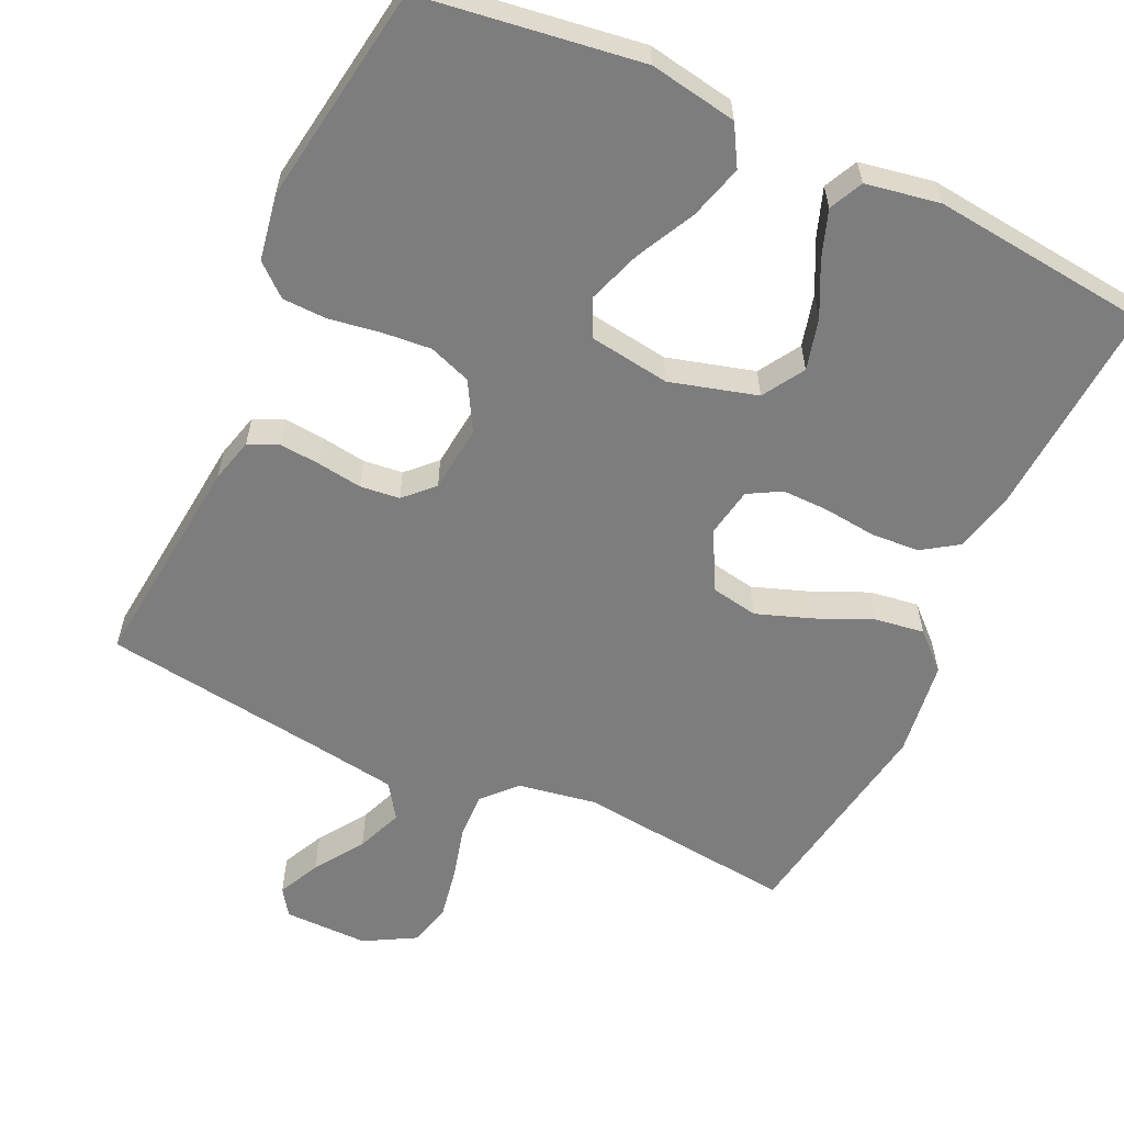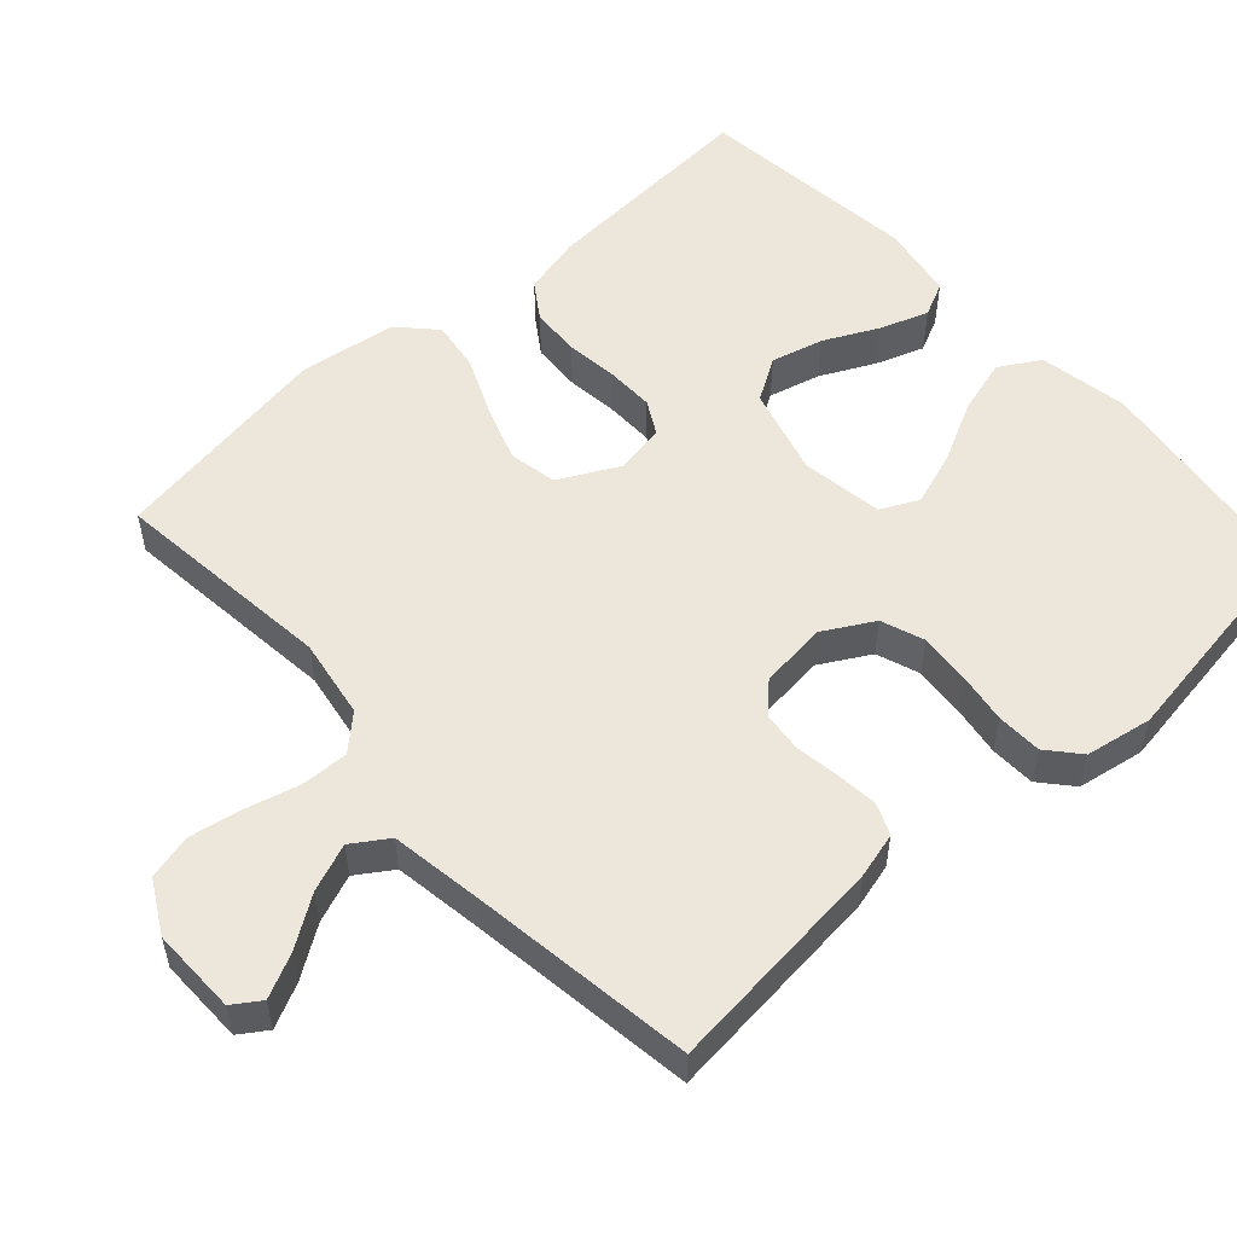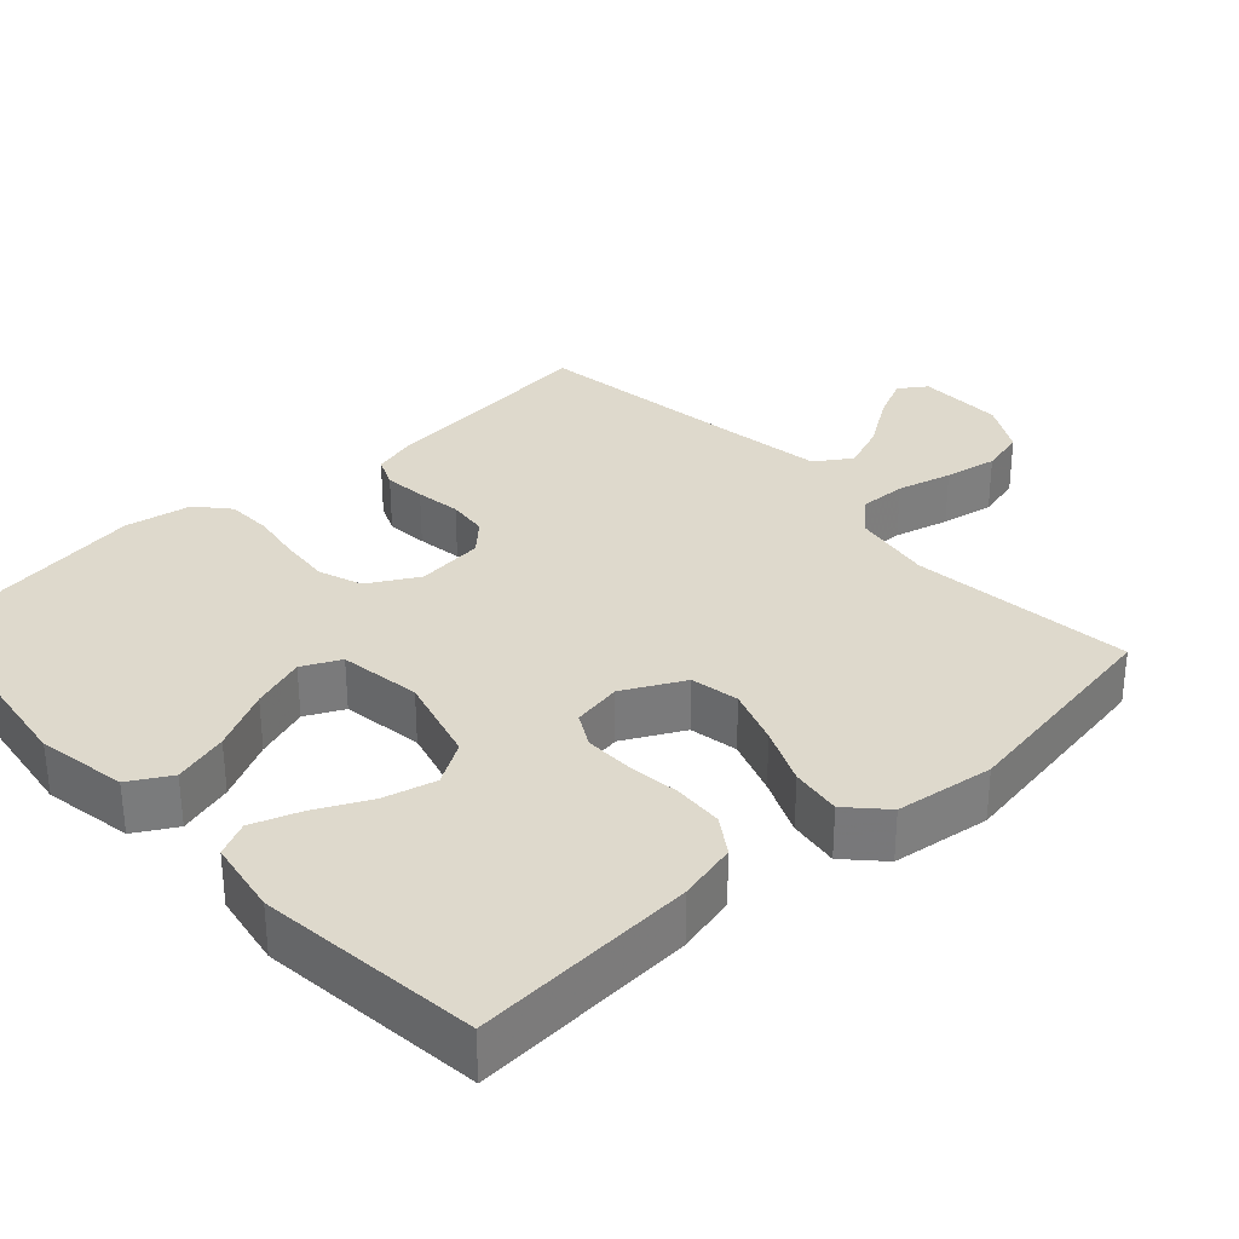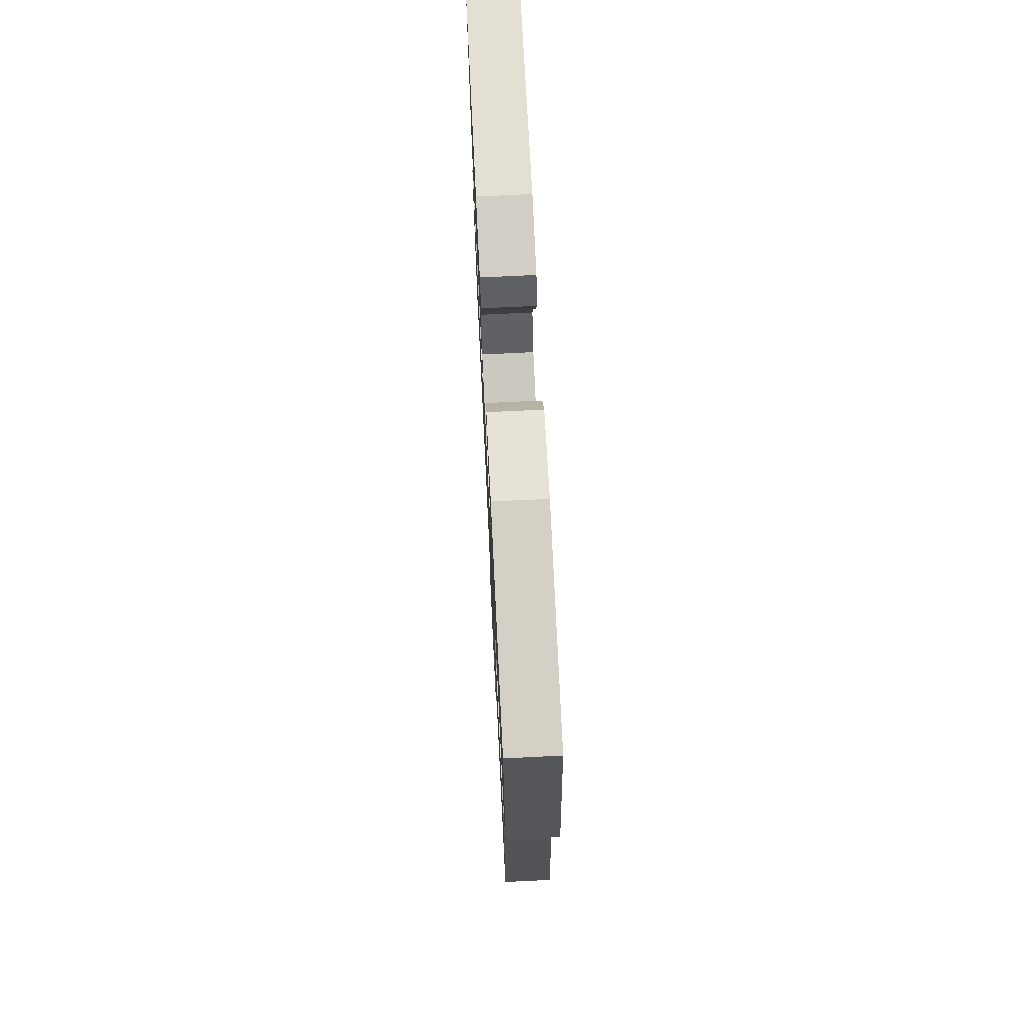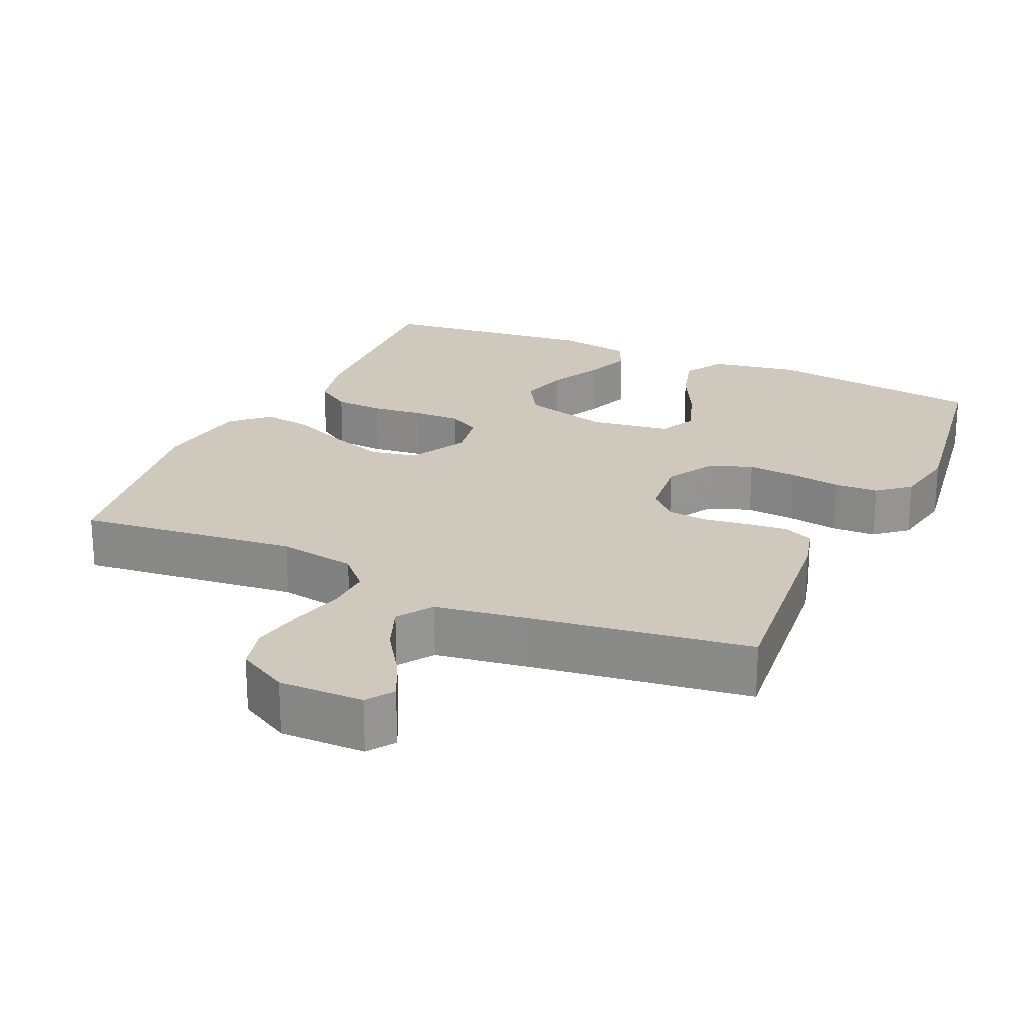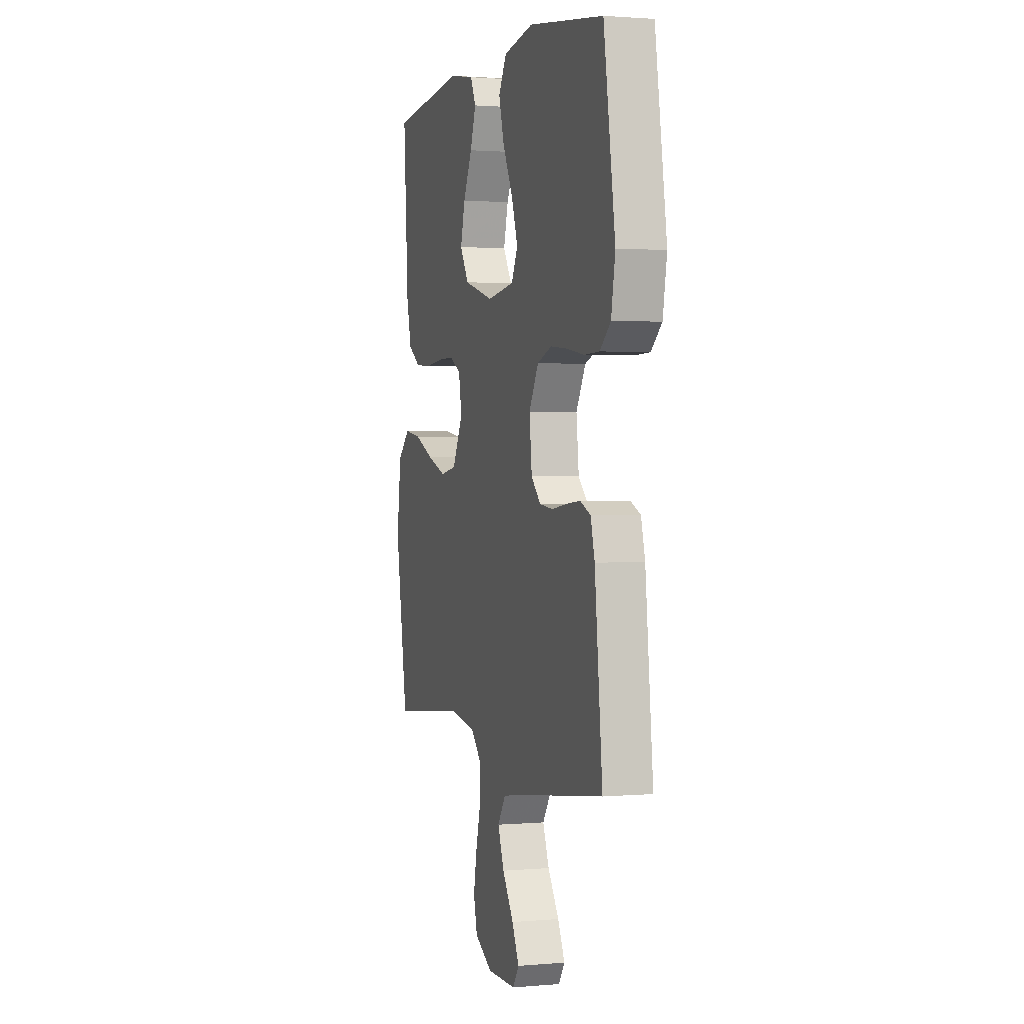
<metadata>
{"format":"obj","ext":"obj","renderer":"f3d","projection":"perspective","resolution":1024,"background":"white","views":[{"elev":-59.1,"azim":-24.9,"up":"+Y"},{"elev":54.1,"azim":-132.2,"up":"+Y"},{"elev":32.0,"azim":47.4,"up":"+Y"},{"elev":72.6,"azim":-92.8,"up":"+Z"},{"elev":22.5,"azim":-155.5,"up":"+Y"},{"elev":1.6,"azim":-107.4,"up":"+Z"}]}
</metadata>
<code>
v 0.5 0.07 0.5
v 0.481 0.07 0.2
v 0.462 0.07 0.12
v 0.413 0.07 0.087
v 0.346 0.07 0.083
v 0.275 0.07 0.091
v 0.211 0.07 0.092
v 0.166 0.07 0.067
v 0.154 0.07 0
v 0.196 0.07 -0.081
v 0.261 0.07 -0.093
v 0.337 0.07 -0.066
v 0.414 0.07 -0.032
v 0.482 0.07 -0.022
v 0.531 0.07 -0.068
v 0.549 0.07 -0.2
v 0.5 0.07 -0.5
v 0.2 0.07 -0.467
v 0.093 0.07 -0.485
v 0.051 0.07 -0.53
v 0.053 0.07 -0.593
v 0.072 0.07 -0.666
v 0.085 0.07 -0.737
v 0.07 0.07 -0.797
v 0 0.07 -0.836
v -0.116 0.07 -0.835
v -0.141 0.07 -0.798
v -0.113 0.07 -0.74
v -0.068 0.07 -0.673
v -0.043 0.07 -0.609
v -0.075 0.07 -0.561
v -0.2 0.07 -0.542
v -0.5 0.07 -0.5
v -0.469 0.07 -0.2
v -0.453 0.07 -0.139
v -0.412 0.07 -0.121
v -0.356 0.07 -0.126
v -0.295 0.07 -0.135
v -0.241 0.07 -0.129
v -0.203 0.07 -0.091
v -0.193 0.07 0
v -0.231 0.07 0.067
v -0.289 0.07 0.088
v -0.357 0.07 0.082
v -0.426 0.07 0.071
v -0.487 0.07 0.073
v -0.53 0.07 0.11
v -0.546 0.07 0.2
v -0.5 0.07 0.5
v -0.2 0.07 0.542
v -0.08 0.07 0.521
v -0.048 0.07 0.466
v -0.069 0.07 0.392
v -0.11 0.07 0.311
v -0.135 0.07 0.238
v -0.11 0.07 0.187
v 0 0.07 0.171
v 0.119 0.07 0.204
v 0.154 0.07 0.261
v 0.136 0.07 0.331
v 0.1 0.07 0.404
v 0.077 0.07 0.469
v 0.099 0.07 0.515
v 0.2 0.07 0.533
v 0.5 0 0.5
v 0.481 0 0.2
v 0.462 0 0.12
v 0.413 0 0.087
v 0.346 0 0.083
v 0.275 0 0.091
v 0.211 0 0.092
v 0.166 0 0.067
v 0.154 0 0
v 0.196 0 -0.081
v 0.261 0 -0.093
v 0.337 0 -0.066
v 0.414 0 -0.032
v 0.482 0 -0.022
v 0.531 0 -0.068
v 0.549 0 -0.2
v 0.5 0 -0.5
v 0.2 0 -0.467
v 0.093 0 -0.485
v 0.051 0 -0.53
v 0.053 0 -0.593
v 0.072 0 -0.666
v 0.085 0 -0.737
v 0.07 0 -0.797
v 0 0 -0.836
v -0.116 0 -0.835
v -0.141 0 -0.798
v -0.113 0 -0.74
v -0.068 0 -0.673
v -0.043 0 -0.609
v -0.075 0 -0.561
v -0.2 0 -0.542
v -0.5 0 -0.5
v -0.469 0 -0.2
v -0.453 0 -0.139
v -0.412 0 -0.121
v -0.356 0 -0.126
v -0.295 0 -0.135
v -0.241 0 -0.129
v -0.203 0 -0.091
v -0.193 0 0
v -0.231 0 0.067
v -0.289 0 0.088
v -0.357 0 0.082
v -0.426 0 0.071
v -0.487 0 0.073
v -0.53 0 0.11
v -0.546 0 0.2
v -0.5 0 0.5
v -0.2 0 0.542
v -0.08 0 0.521
v -0.048 0 0.466
v -0.069 0 0.392
v -0.11 0 0.311
v -0.135 0 0.238
v -0.11 0 0.187
v 0 0 0.171
v 0.119 0 0.204
v 0.154 0 0.261
v 0.136 0 0.331
v 0.1 0 0.404
v 0.077 0 0.469
v 0.099 0 0.515
v 0.2 0 0.533
f 4 5 6
f 3 4 6
f 2 3 6
f 1 2 6
f 64 1 6
f 63 64 6
f 62 63 6
f 61 62 6
f 60 61 6
f 59 60 6 7
f 58 59 7 8
f 57 58 8 9
f 56 57 9 10
f 52 53 54
f 51 52 54
f 50 51 54
f 49 50 54
f 48 49 54
f 47 48 54
f 46 47 54
f 45 46 54
f 44 45 54
f 43 44 54 55
f 42 43 55 56
f 36 37 38
f 35 36 38
f 34 35 38
f 33 34 38
f 32 33 38
f 31 32 38 39
f 30 31 39 40
f 27 28 29
f 26 27 29
f 25 26 29
f 24 25 29
f 23 24 29
f 22 23 29
f 21 22 29
f 20 21 29 30
f 30 40 41
f 20 30 41
f 19 20 41
f 16 17 18
f 15 16 18
f 14 15 18
f 13 14 18
f 12 13 18
f 11 12 18 19
f 42 56 10
f 41 42 10
f 19 41 10
f 10 11 19
f 70 69 68
f 70 68 67
f 70 67 66
f 70 66 65
f 70 65 128
f 70 128 127
f 70 127 126
f 70 126 125
f 70 125 124
f 71 70 124 123
f 72 71 123 122
f 73 72 122 121
f 74 73 121 120
f 118 117 116
f 118 116 115
f 118 115 114
f 118 114 113
f 118 113 112
f 118 112 111
f 118 111 110
f 118 110 109
f 118 109 108
f 119 118 108 107
f 120 119 107 106
f 102 101 100
f 102 100 99
f 102 99 98
f 102 98 97
f 102 97 96
f 103 102 96 95
f 104 103 95 94
f 93 92 91
f 93 91 90
f 93 90 89
f 93 89 88
f 93 88 87
f 93 87 86
f 93 86 85
f 94 93 85 84
f 105 104 94
f 105 94 84
f 105 84 83
f 82 81 80
f 82 80 79
f 82 79 78
f 82 78 77
f 82 77 76
f 83 82 76 75
f 74 120 106
f 74 106 105
f 74 105 83
f 83 75 74
f 1 65 66 2
f 2 66 67 3
f 3 67 68 4
f 4 68 69 5
f 5 69 70 6
f 6 70 71 7
f 7 71 72 8
f 8 72 73 9
f 9 73 74 10
f 10 74 75 11
f 11 75 76 12
f 12 76 77 13
f 13 77 78 14
f 14 78 79 15
f 15 79 80 16
f 16 80 81 17
f 17 81 82 18
f 18 82 83 19
f 19 83 84 20
f 20 84 85 21
f 21 85 86 22
f 22 86 87 23
f 23 87 88 24
f 24 88 89 25
f 25 89 90 26
f 26 90 91 27
f 27 91 92 28
f 28 92 93 29
f 29 93 94 30
f 30 94 95 31
f 31 95 96 32
f 32 96 97 33
f 33 97 98 34
f 34 98 99 35
f 35 99 100 36
f 36 100 101 37
f 37 101 102 38
f 38 102 103 39
f 39 103 104 40
f 40 104 105 41
f 41 105 106 42
f 42 106 107 43
f 43 107 108 44
f 44 108 109 45
f 45 109 110 46
f 46 110 111 47
f 47 111 112 48
f 48 112 113 49
f 49 113 114 50
f 50 114 115 51
f 51 115 116 52
f 52 116 117 53
f 53 117 118 54
f 54 118 119 55
f 55 119 120 56
f 56 120 121 57
f 57 121 122 58
f 58 122 123 59
f 59 123 124 60
f 60 124 125 61
f 61 125 126 62
f 62 126 127 63
f 63 127 128 64
f 64 128 65 1

</code>
